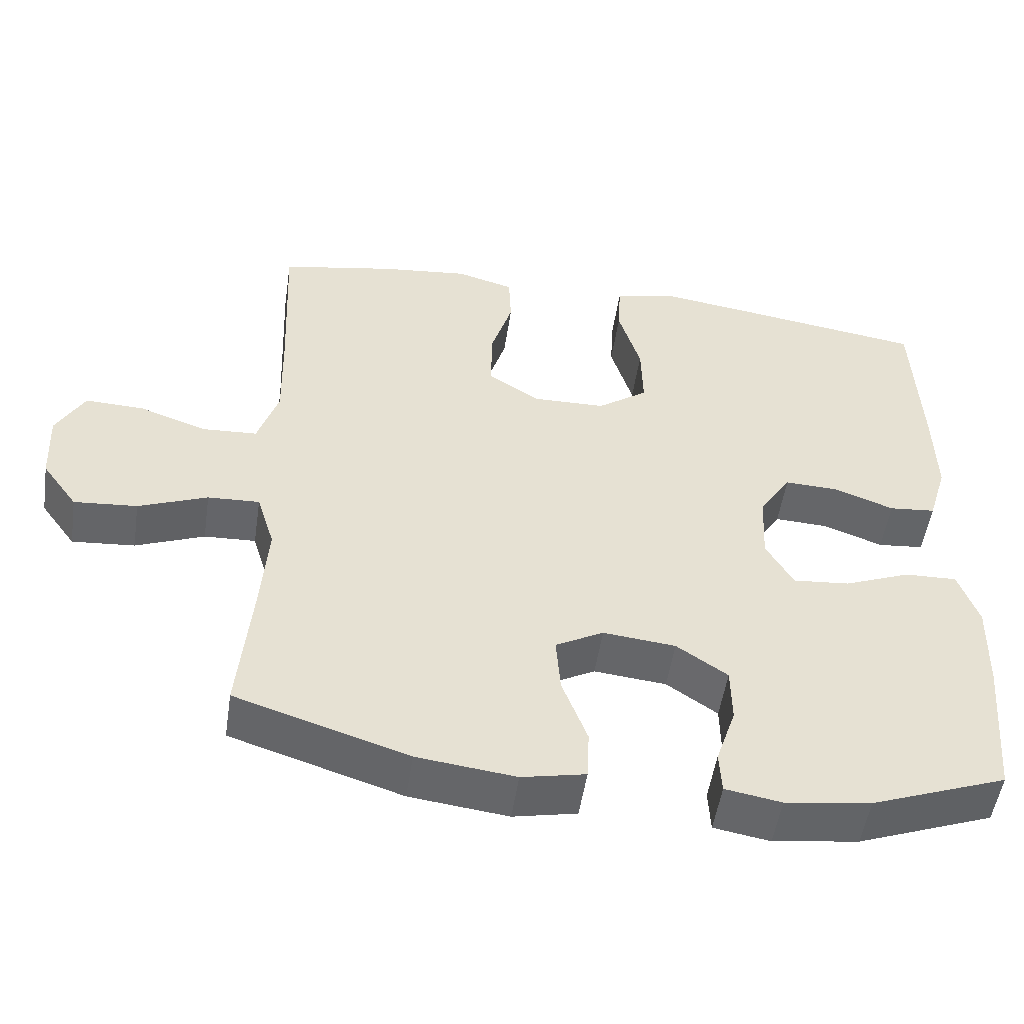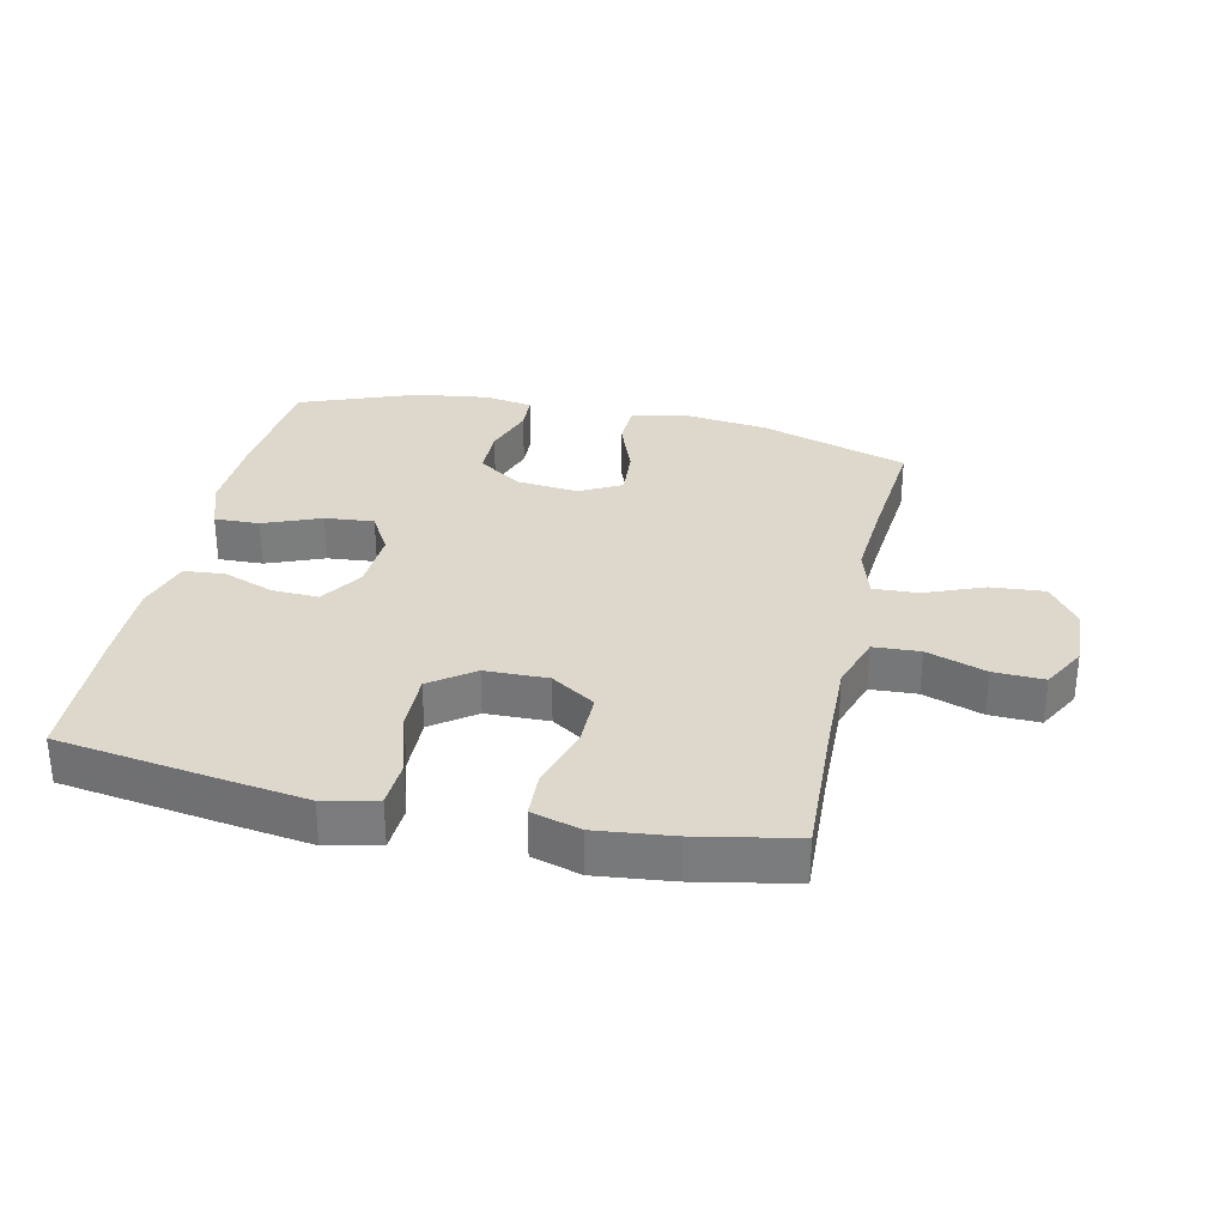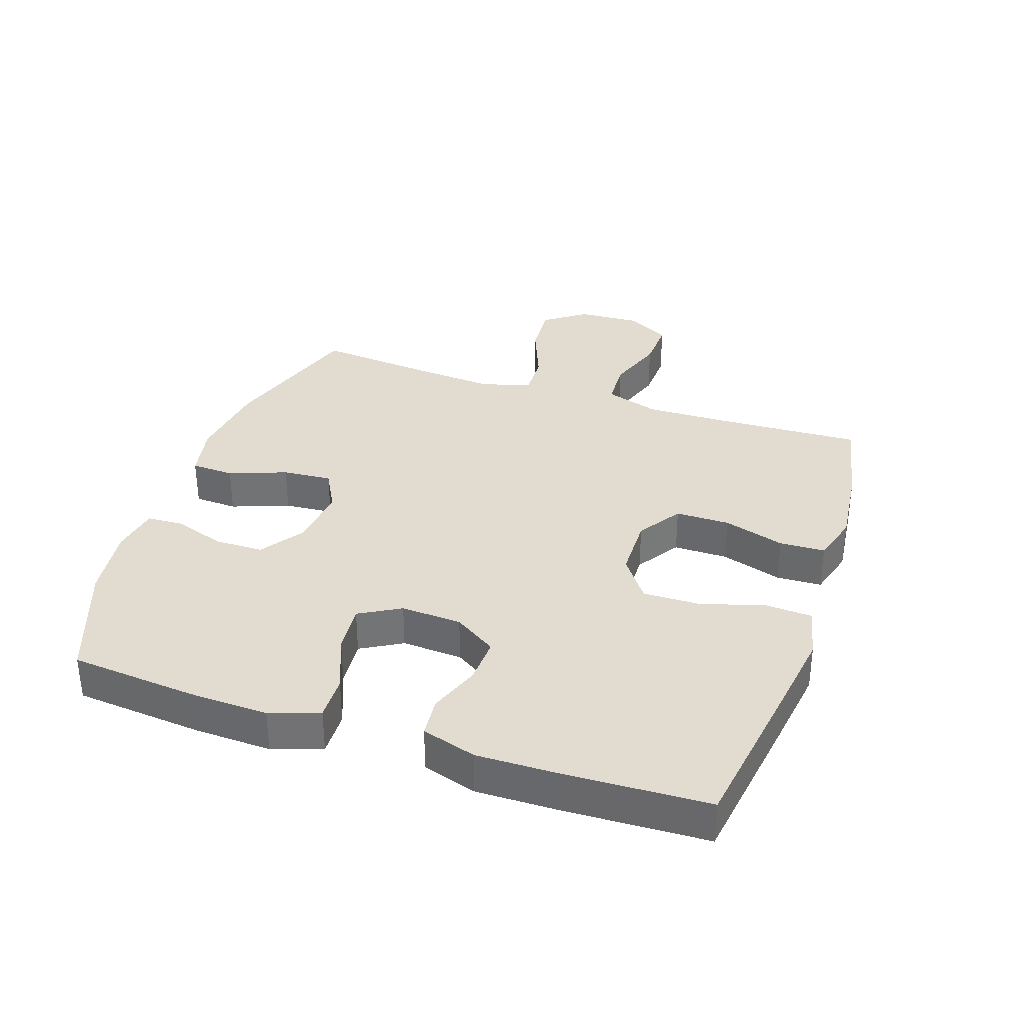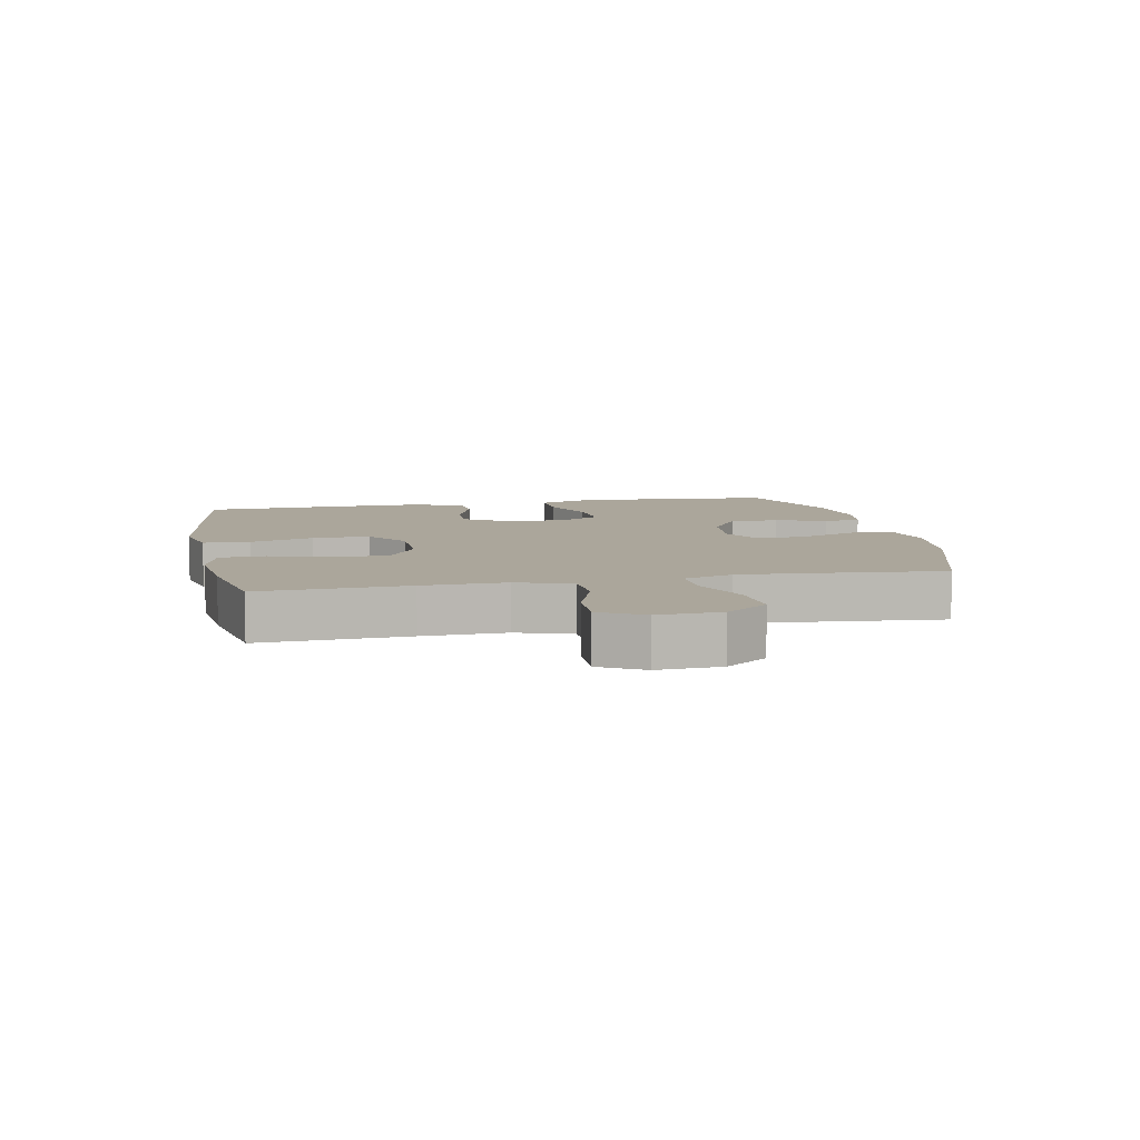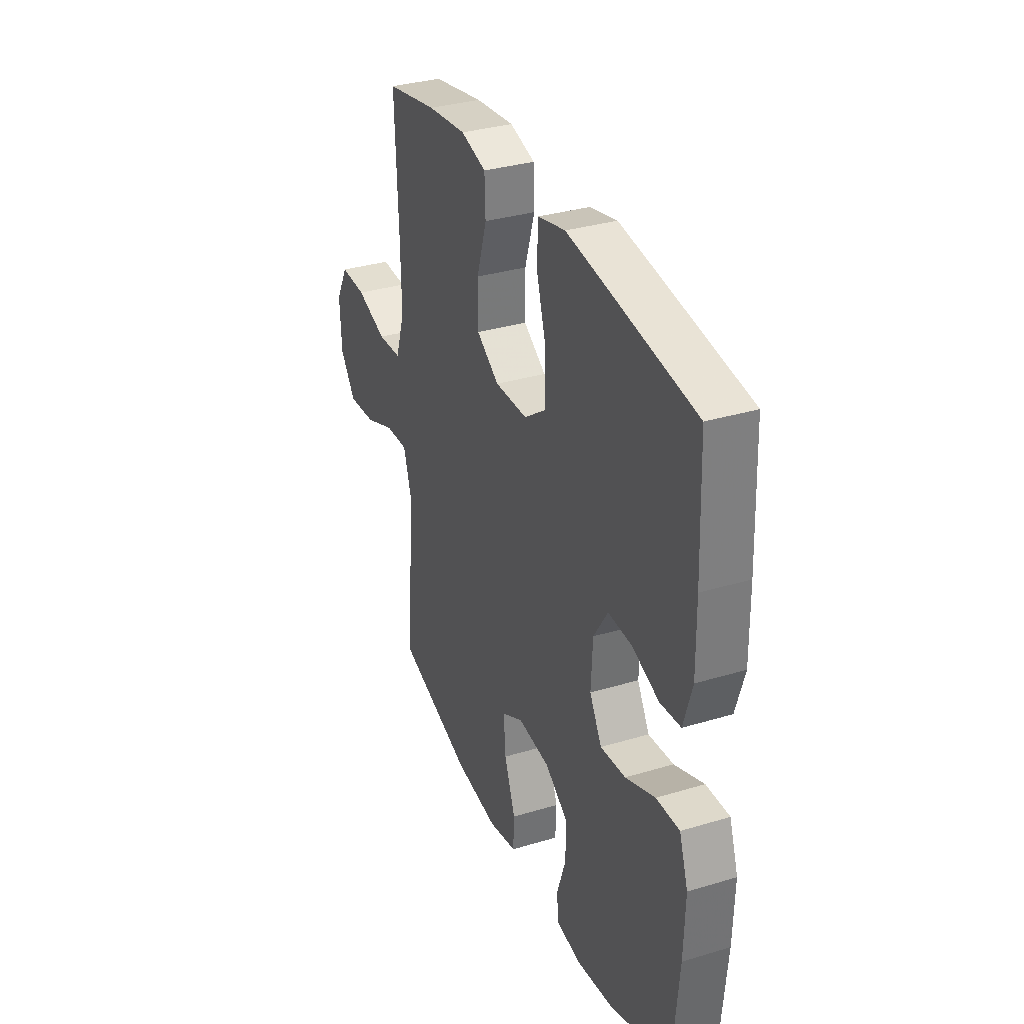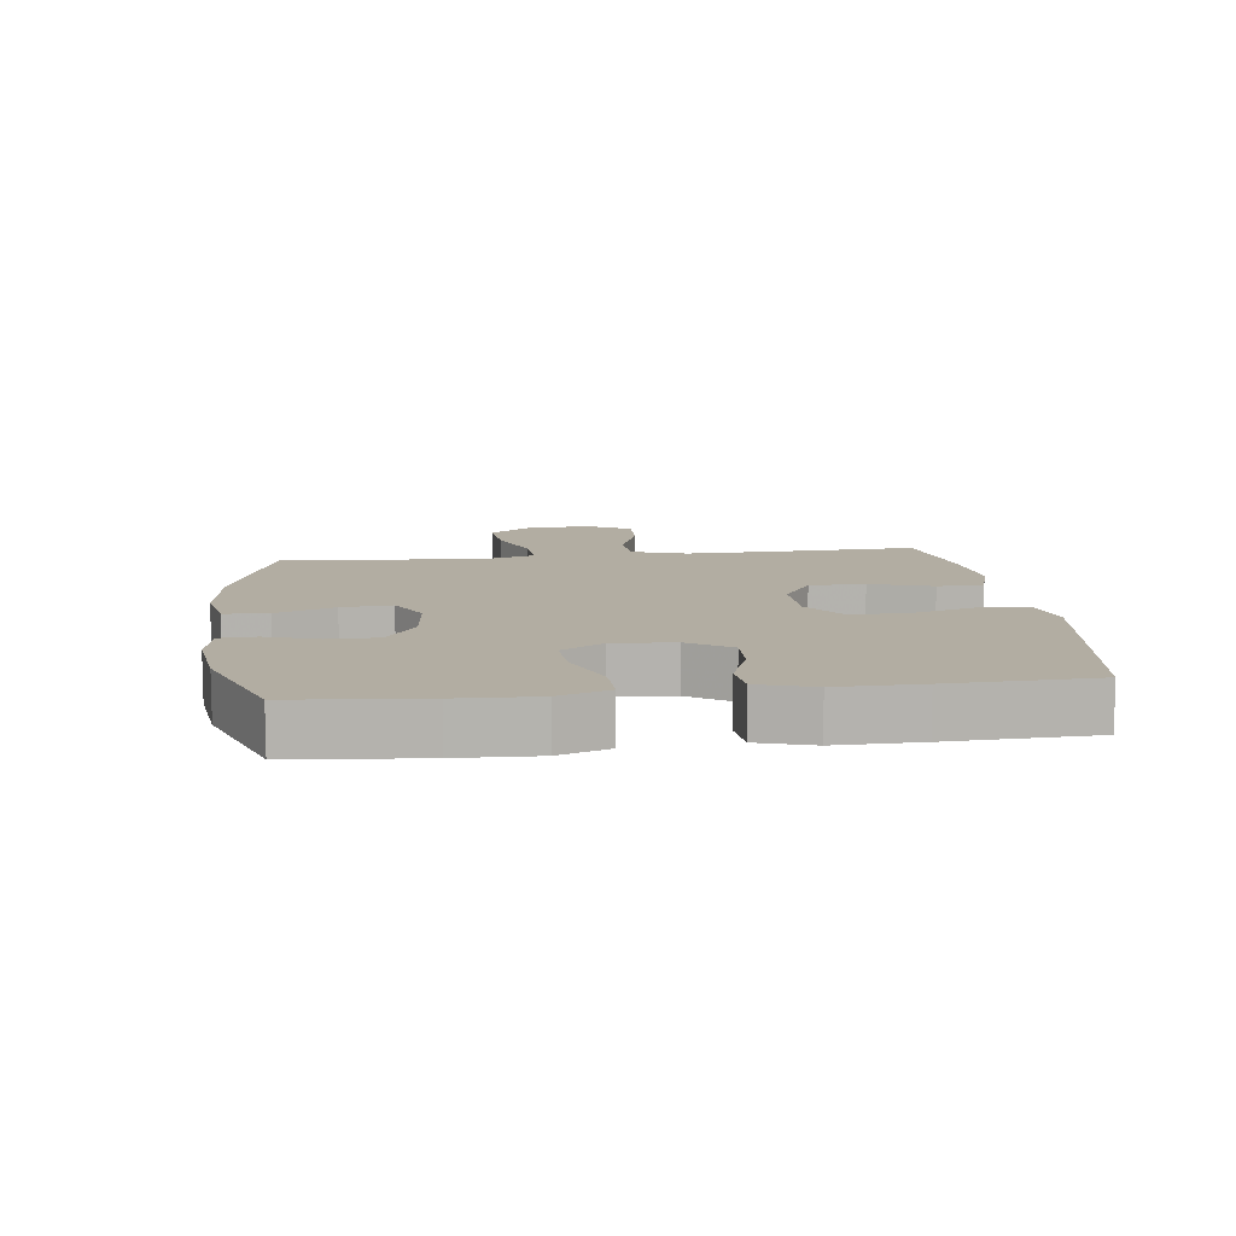
<metadata>
{"format":"obj","ext":"obj","renderer":"f3d","projection":"perspective","resolution":1024,"background":"white","views":[{"elev":-51.8,"azim":171.5,"up":"+Z"},{"elev":31.5,"azim":12.4,"up":"+Y"},{"elev":34.4,"azim":-71.3,"up":"+Y"},{"elev":8.0,"azim":78.6,"up":"+Y"},{"elev":33.4,"azim":-112.4,"up":"+Z"},{"elev":10.6,"azim":-97.0,"up":"+Y"}]}
</metadata>
<code>
v 0.5 0.07 -0.5
v 0.267 0.07 -0.574
v 0.134 0.07 -0.59
v 0.048 0.07 -0.572
v 0.045 0.07 -0.504
v 0.079 0.07 -0.413
v 0.085 0.07 -0.335
v 0.02 0.07 -0.3
v -0.078 0.07 -0.31
v -0.147 0.07 -0.357
v -0.148 0.07 -0.434
v -0.121 0.07 -0.515
v -0.124 0.07 -0.572
v -0.2 0.07 -0.585
v -0.316 0.07 -0.569
v -0.5 0.07 -0.5
v -0.518 0.07 -0.299
v -0.522 0.07 -0.175
v -0.495 0.07 -0.097
v -0.424 0.07 -0.099
v -0.334 0.07 -0.135
v -0.257 0.07 -0.142
v -0.22 0.07 -0.077
v -0.225 0.07 0.019
v -0.268 0.07 0.086
v -0.341 0.07 0.083
v -0.422 0.07 0.053
v -0.485 0.07 0.059
v -0.511 0.07 0.145
v -0.509 0.07 0.275
v -0.5 0.07 0.5
v -0.243 0.07 0.538
v -0.116 0.07 0.556
v -0.033 0.07 0.537
v -0.029 0.07 0.463
v -0.059 0.07 0.363
v -0.061 0.07 0.272
v 0.007 0.07 0.223
v 0.106 0.07 0.221
v 0.175 0.07 0.266
v 0.175 0.07 0.352
v 0.145 0.07 0.449
v 0.148 0.07 0.521
v 0.225 0.07 0.543
v 0.344 0.07 0.53
v 0.5 0.07 0.5
v 0.49 0.07 0.267
v 0.487 0.07 0.136
v 0.515 0.07 0.05
v 0.588 0.07 0.046
v 0.681 0.07 0.078
v 0.76 0.07 0.081
v 0.798 0.07 0.012
v 0.793 0.07 -0.087
v 0.745 0.07 -0.153
v 0.66 0.07 -0.146
v 0.567 0.07 -0.109
v 0.497 0.07 -0.106
v 0.473 0.07 -0.184
v 0.482 0.07 -0.307
v 0.5 0 -0.5
v 0.267 0 -0.574
v 0.134 0 -0.59
v 0.048 0 -0.572
v 0.045 0 -0.504
v 0.079 0 -0.413
v 0.085 0 -0.335
v 0.02 0 -0.3
v -0.078 0 -0.31
v -0.147 0 -0.357
v -0.148 0 -0.434
v -0.121 0 -0.515
v -0.124 0 -0.572
v -0.2 0 -0.585
v -0.316 0 -0.569
v -0.5 0 -0.5
v -0.518 0 -0.299
v -0.522 0 -0.175
v -0.495 0 -0.097
v -0.424 0 -0.099
v -0.334 0 -0.135
v -0.257 0 -0.142
v -0.22 0 -0.077
v -0.225 0 0.019
v -0.268 0 0.086
v -0.341 0 0.083
v -0.422 0 0.053
v -0.485 0 0.059
v -0.511 0 0.145
v -0.509 0 0.275
v -0.5 0 0.5
v -0.243 0 0.538
v -0.116 0 0.556
v -0.033 0 0.537
v -0.029 0 0.463
v -0.059 0 0.363
v -0.061 0 0.272
v 0.007 0 0.223
v 0.106 0 0.221
v 0.175 0 0.266
v 0.175 0 0.352
v 0.145 0 0.449
v 0.148 0 0.521
v 0.225 0 0.543
v 0.344 0 0.53
v 0.5 0 0.5
v 0.49 0 0.267
v 0.487 0 0.136
v 0.515 0 0.05
v 0.588 0 0.046
v 0.681 0 0.078
v 0.76 0 0.081
v 0.798 0 0.012
v 0.793 0 -0.087
v 0.745 0 -0.153
v 0.66 0 -0.146
v 0.567 0 -0.109
v 0.497 0 -0.106
v 0.473 0 -0.184
v 0.482 0 -0.307
f 55 56 57
f 54 55 57
f 53 54 57
f 52 53 57
f 51 52 57
f 50 51 57
f 49 50 57 58
f 48 49 58 59
f 45 46 47
f 44 45 47
f 43 44 47
f 42 43 47
f 41 42 47
f 47 48 59
f 41 47 59
f 40 41 59
f 34 35 36
f 33 34 36
f 32 33 36
f 31 32 36
f 30 31 36
f 29 30 36
f 28 29 36
f 27 28 36
f 26 27 36
f 25 26 36 37
f 24 25 37 38
f 19 20 21
f 18 19 21
f 17 18 21
f 16 17 21
f 15 16 21
f 14 15 21
f 13 14 21
f 12 13 21
f 11 12 21
f 10 11 21 22
f 9 10 22 23
f 4 5 6
f 3 4 6
f 2 3 6
f 1 2 6
f 60 1 6
f 60 6 7
f 60 7 8
f 59 60 8
f 40 59 8
f 39 40 8
f 24 38 39
f 23 24 39
f 9 23 39
f 8 9 39
f 117 116 115
f 117 115 114
f 117 114 113
f 117 113 112
f 117 112 111
f 117 111 110
f 118 117 110 109
f 119 118 109 108
f 107 106 105
f 107 105 104
f 107 104 103
f 107 103 102
f 107 102 101
f 119 108 107
f 119 107 101
f 119 101 100
f 96 95 94
f 96 94 93
f 96 93 92
f 96 92 91
f 96 91 90
f 96 90 89
f 96 89 88
f 96 88 87
f 96 87 86
f 97 96 86 85
f 98 97 85 84
f 81 80 79
f 81 79 78
f 81 78 77
f 81 77 76
f 81 76 75
f 81 75 74
f 81 74 73
f 81 73 72
f 81 72 71
f 82 81 71 70
f 83 82 70 69
f 66 65 64
f 66 64 63
f 66 63 62
f 66 62 61
f 66 61 120
f 67 66 120
f 68 67 120
f 68 120 119
f 68 119 100
f 68 100 99
f 99 98 84
f 99 84 83
f 99 83 69
f 99 69 68
f 1 61 62 2
f 2 62 63 3
f 3 63 64 4
f 4 64 65 5
f 5 65 66 6
f 6 66 67 7
f 7 67 68 8
f 8 68 69 9
f 9 69 70 10
f 10 70 71 11
f 11 71 72 12
f 12 72 73 13
f 13 73 74 14
f 14 74 75 15
f 15 75 76 16
f 16 76 77 17
f 17 77 78 18
f 18 78 79 19
f 19 79 80 20
f 20 80 81 21
f 21 81 82 22
f 22 82 83 23
f 23 83 84 24
f 24 84 85 25
f 25 85 86 26
f 26 86 87 27
f 27 87 88 28
f 28 88 89 29
f 29 89 90 30
f 30 90 91 31
f 31 91 92 32
f 32 92 93 33
f 33 93 94 34
f 34 94 95 35
f 35 95 96 36
f 36 96 97 37
f 37 97 98 38
f 38 98 99 39
f 39 99 100 40
f 40 100 101 41
f 41 101 102 42
f 42 102 103 43
f 43 103 104 44
f 44 104 105 45
f 45 105 106 46
f 46 106 107 47
f 47 107 108 48
f 48 108 109 49
f 49 109 110 50
f 50 110 111 51
f 51 111 112 52
f 52 112 113 53
f 53 113 114 54
f 54 114 115 55
f 55 115 116 56
f 56 116 117 57
f 57 117 118 58
f 58 118 119 59
f 59 119 120 60
f 60 120 61 1

</code>
